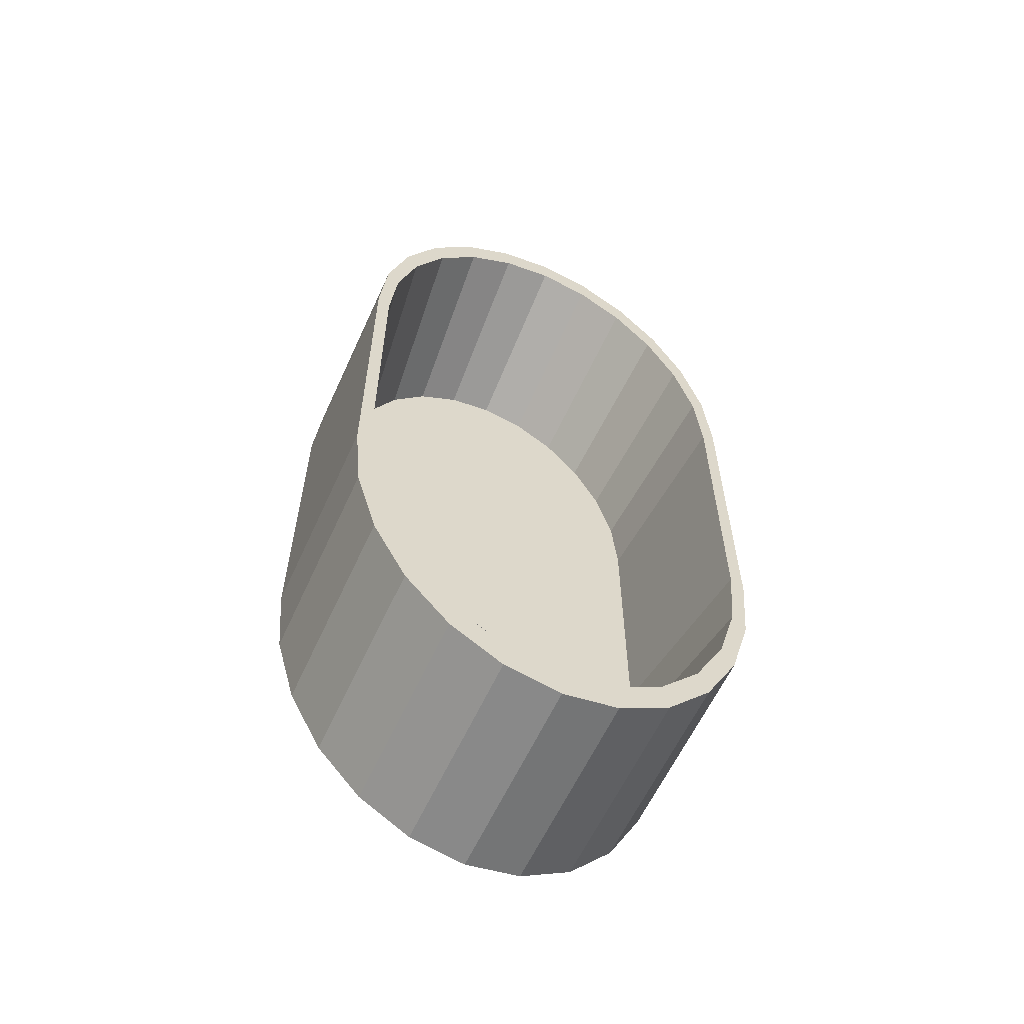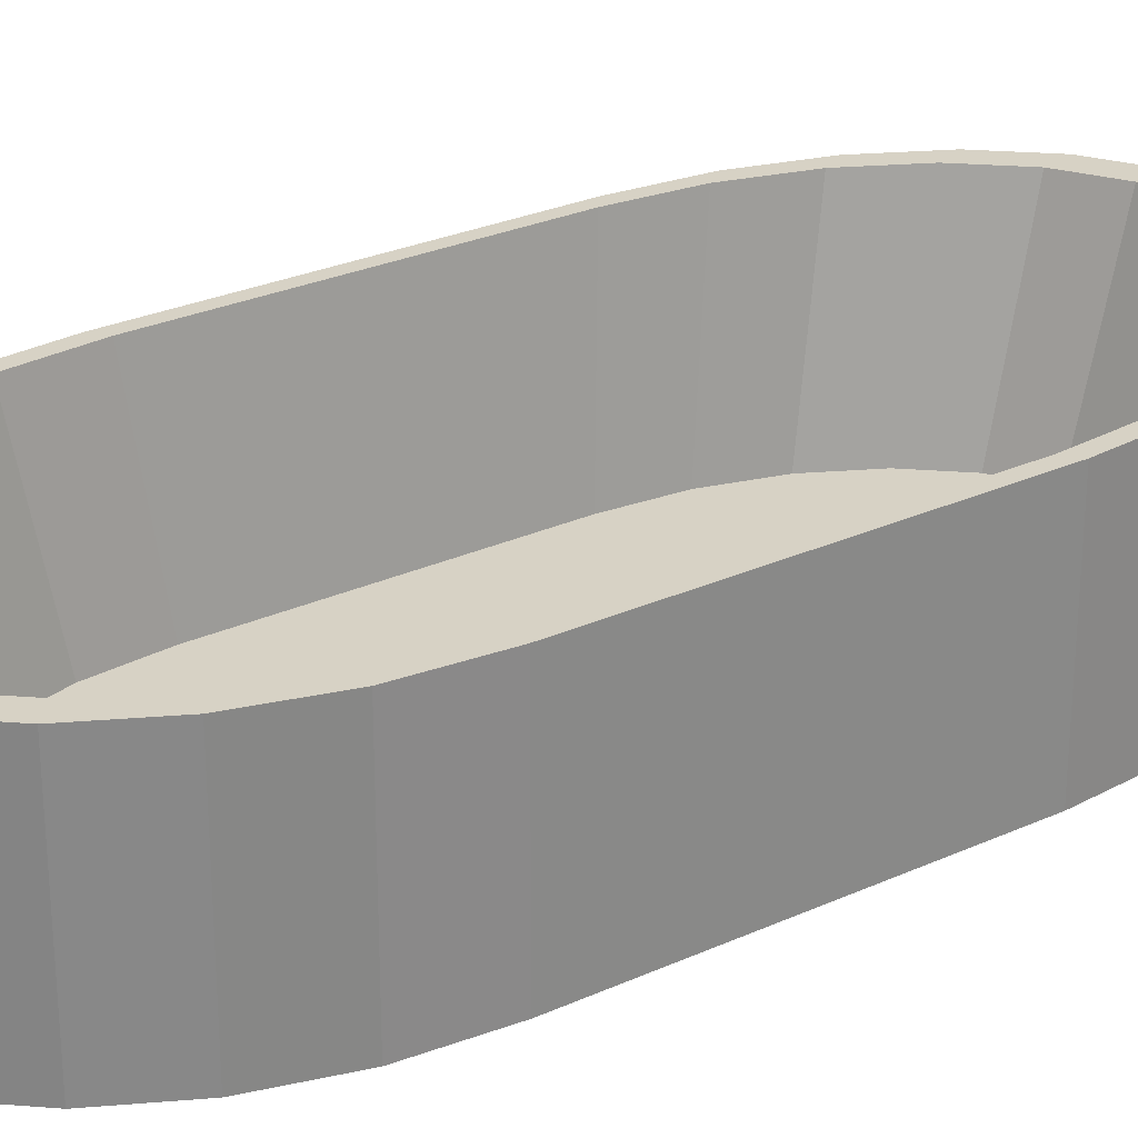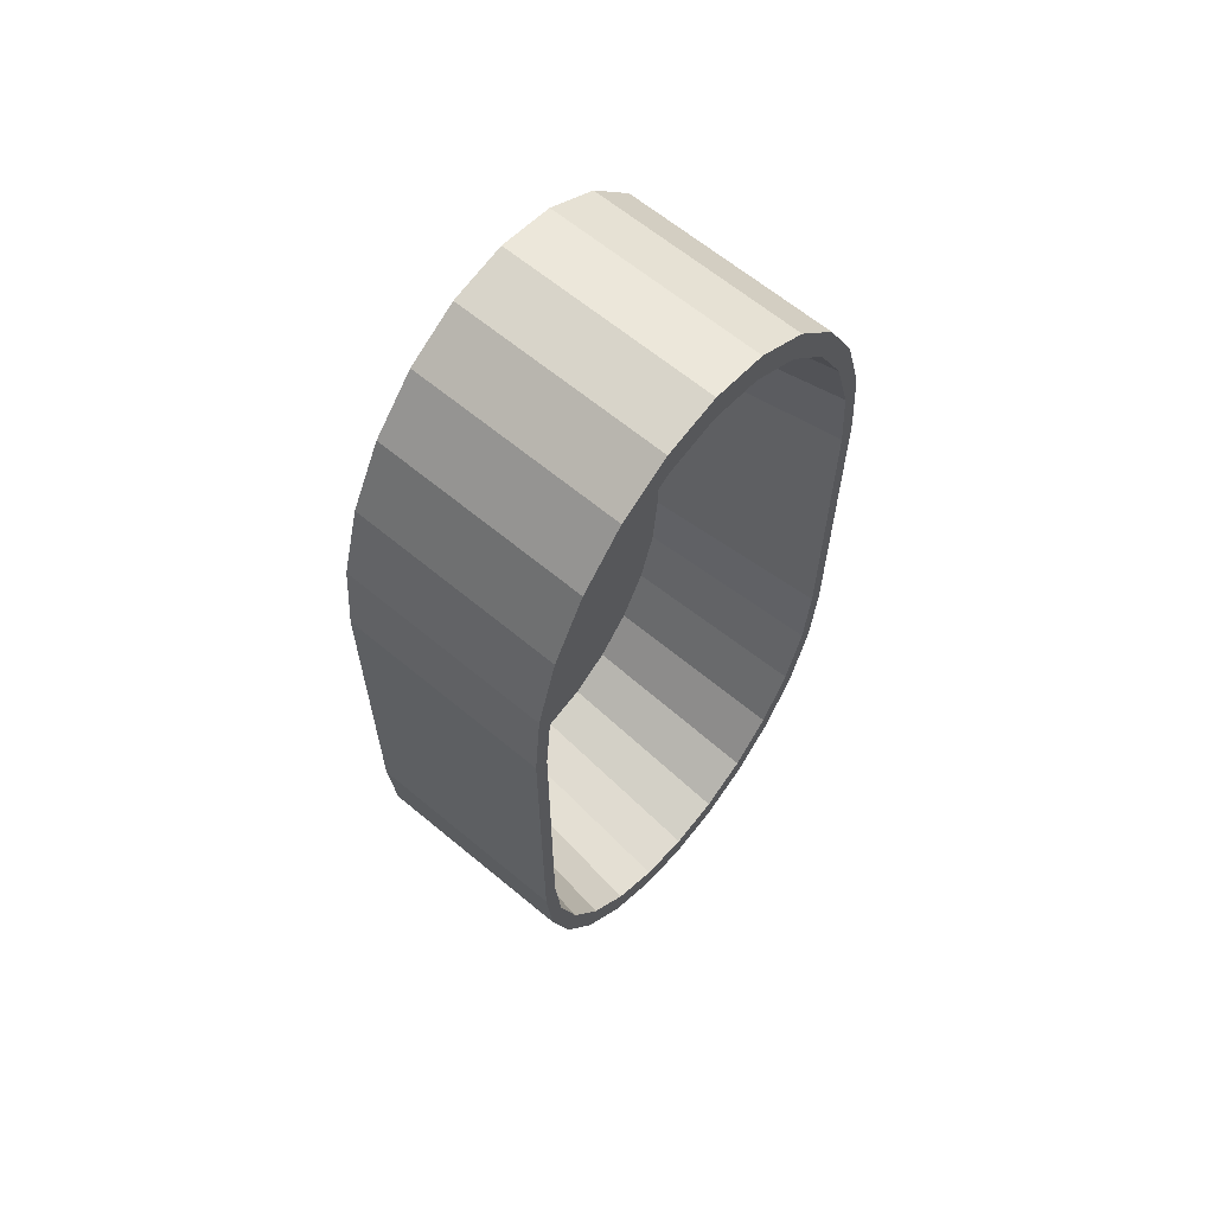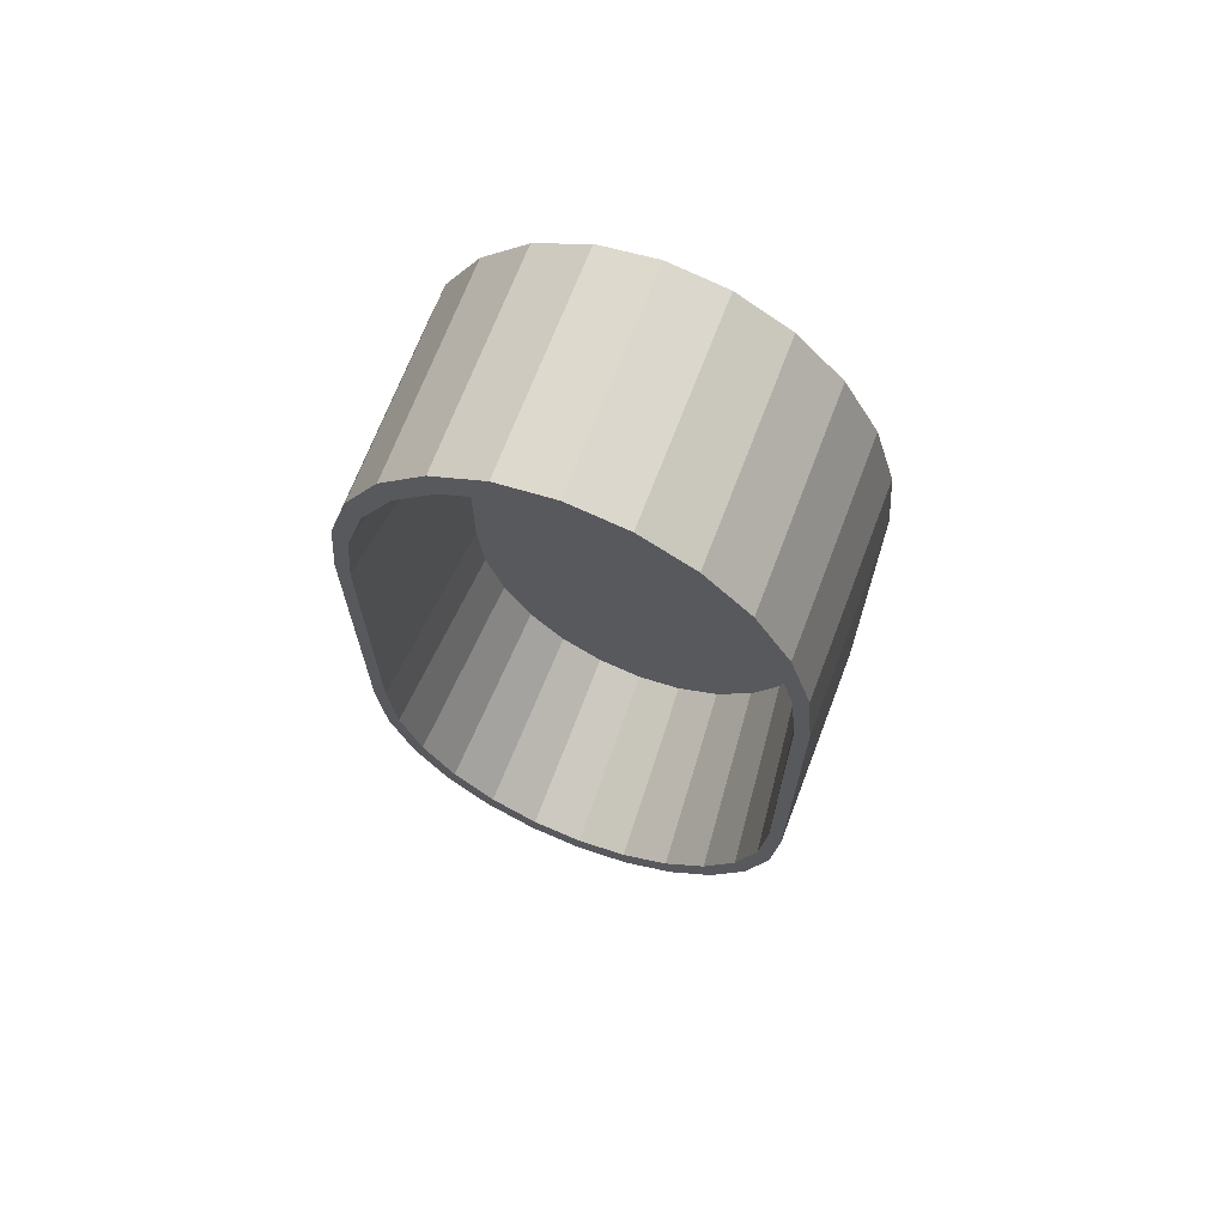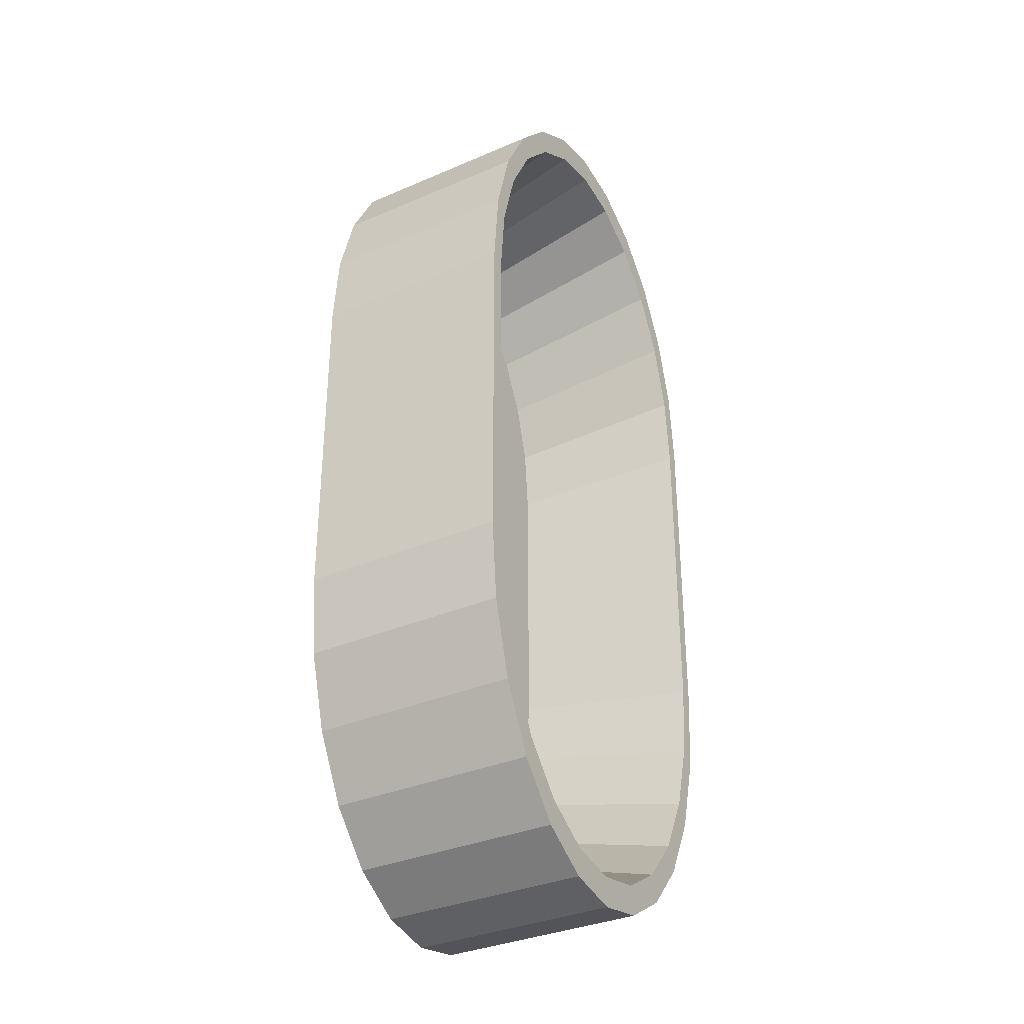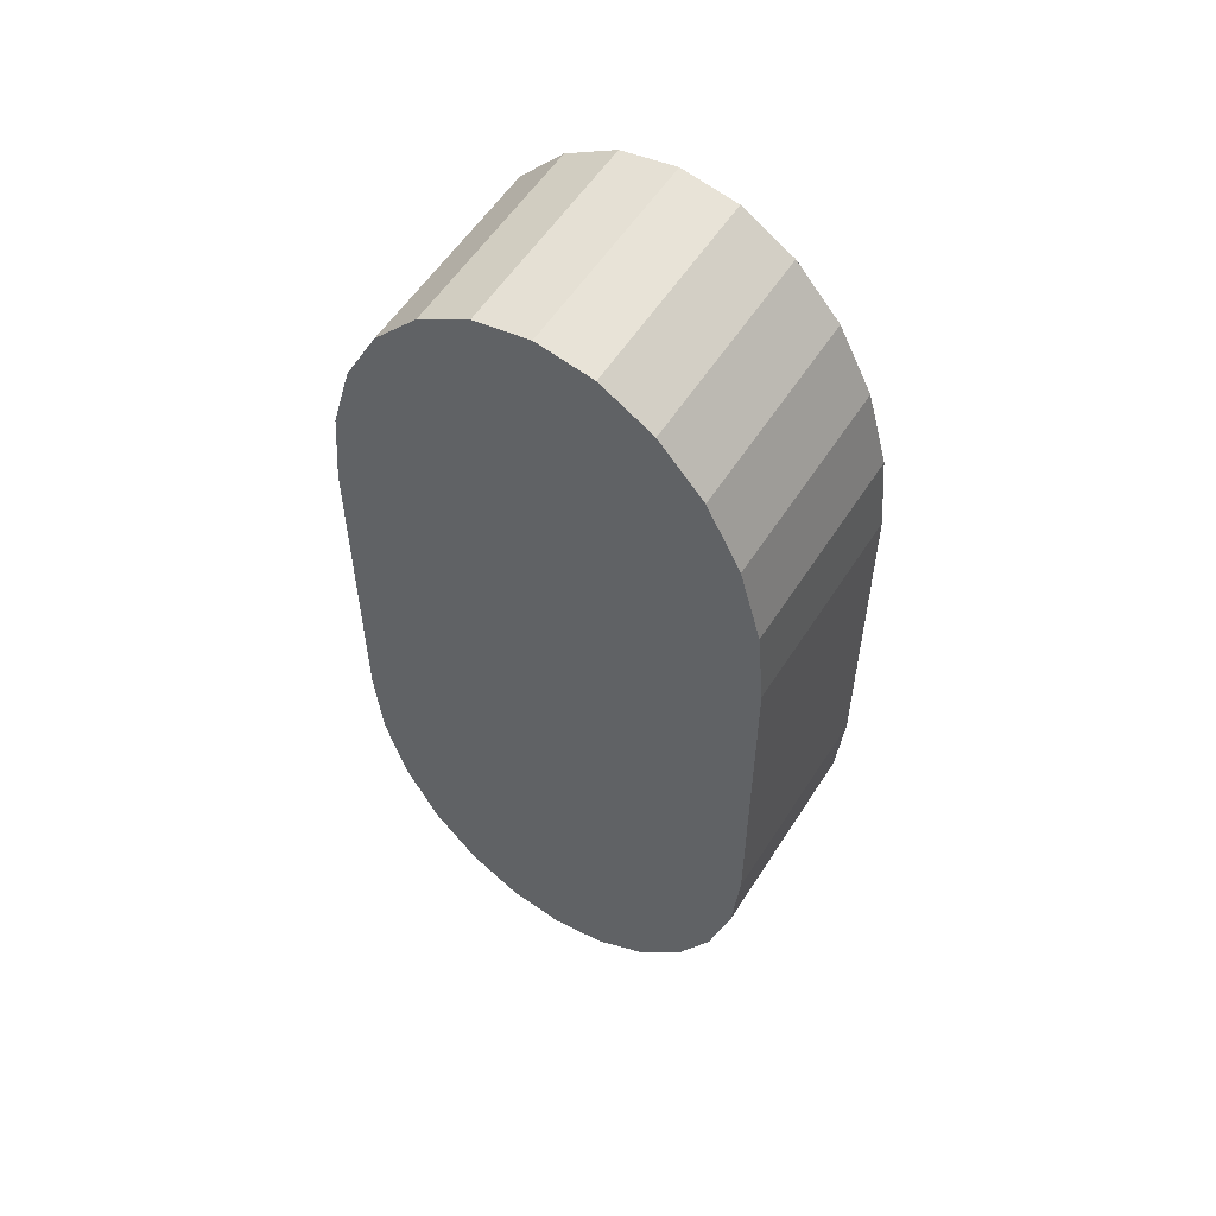
<metadata>
{"format":"obj","ext":"obj","renderer":"f3d","projection":"perspective","resolution":1024,"background":"white","views":[{"elev":-60.5,"azim":155.5,"up":"+Z"},{"elev":27.5,"azim":-124.8,"up":"+Y"},{"elev":64.0,"azim":130.0,"up":"+Z"},{"elev":69.4,"azim":-159.1,"up":"+Z"},{"elev":-34.0,"azim":120.3,"up":"+Z"},{"elev":56.3,"azim":32.2,"up":"+Z"}]}
</metadata>
<code>
v  0.0408 -0 0.5495
v  0.1002 -0 0.5381
v  0.1002 0.2225 0.5381
v  0.0408 0.2225 0.5495
v  -0.0186 -0 0.5381
v  -0.0186 0.2225 0.5381
v  0.1556 -0 0.5045
v  0.1556 0.2225 0.5045
v  -0.074 -0 0.5045
v  -0.074 0.2225 0.5045
v  0.2032 -0 0.4512
v  0.2032 0.2225 0.4512
v  -0.1216 -0 0.4512
v  -0.1216 0.2225 0.4512
v  0.2397 -0 0.3817
v  0.2397 0.2225 0.3817
v  -0.158 -0 0.3817
v  -0.158 0.2225 0.3817
v  0.2626 -0 0.3007
v  0.2626 0.2225 0.3007
v  -0.181 -0 0.3007
v  -0.181 0.2225 0.3007
v  0.2704 -0 0.2139
v  0.2704 0.2225 0.2139
v  -0.1888 -0 0.2139
v  -0.1888 0.2225 0.2139
v  0.2704 -0 -0.1527
v  0.2704 0.2225 -0.1527
v  -0.1888 -0 -0.1527
v  -0.1888 0.2225 -0.1527
v  0.2626 -0 -0.2396
v  0.2626 0.2225 -0.2396
v  -0.181 -0 -0.2396
v  -0.181 0.2225 -0.2396
v  0.2397 -0 -0.3205
v  0.2397 0.2225 -0.3205
v  -0.158 -0 -0.3205
v  -0.158 0.2225 -0.3205
v  0.2032 -0 -0.3901
v  0.2032 0.2225 -0.3901
v  -0.1216 0 -0.3901
v  -0.1216 0.2225 -0.3901
v  0.1556 -0 -0.4434
v  0.1556 0.2225 -0.4434
v  -0.074 0 -0.4434
v  -0.074 0.2225 -0.4434
v  0.1002 -0 -0.4769
v  0.1002 0.2225 -0.4769
v  -0.0186 0 -0.4769
v  -0.0186 0.2225 -0.4769
v  0.0408 0 -0.4884
v  0.0408 0.2225 -0.4884
v  0.0408 -0 0.0306
v  0.0965 0.2225 0.5063
v  0.0408 0.2225 0.5171
v  -0.0149 0.2225 0.5063
v  0.1484 0.2225 0.4749
v  -0.0668 0.2225 0.4749
v  0.193 0.2225 0.4249
v  -0.1114 0.2225 0.4249
v  0.2272 0.2225 0.3597
v  -0.1456 0.2225 0.3597
v  0.2487 0.2225 0.2838
v  -0.1671 0.2225 0.2838
v  0.2561 0.2225 0.2024
v  -0.1744 0.2225 0.2024
v  0.2561 0.2225 -0.1413
v  -0.1744 0.2225 -0.1413
v  0.2487 0.2225 -0.2227
v  -0.1671 0.2225 -0.2227
v  0.2272 0.2225 -0.2986
v  -0.1456 0.2225 -0.2986
v  0.193 0.2225 -0.3638
v  -0.1114 0.2225 -0.3638
v  0.1484 0.2225 -0.4138
v  -0.0668 0.2225 -0.4138
v  0.0965 0.2225 -0.4452
v  -0.0149 0.2225 -0.4452
v  0.0408 0.2225 -0.4559
v  0.0904 0.0236 0.4539
v  0.0408 0.0236 0.4634
v  -0.0088 0.0236 0.4539
v  0.1366 0.0236 0.4259
v  -0.055 0.0236 0.4259
v  0.1762 0.0236 0.3814
v  -0.0946 0.0236 0.3814
v  0.2067 0.0236 0.3234
v  -0.125 0.0236 0.3234
v  0.2258 0.0236 0.2559
v  -0.1442 0.0236 0.2559
v  0.2323 0.0236 0.1835
v  -0.1507 0.0236 0.1835
v  0.2323 0.0236 -0.1223
v  -0.1507 0.0236 -0.1223
v  0.2258 0.0236 -0.1948
v  -0.1442 0.0236 -0.1948
v  0.2067 0.0236 -0.2623
v  -0.125 0.0236 -0.2623
v  0.1762 0.0236 -0.3203
v  -0.0946 0.0236 -0.3203
v  0.1366 0.0236 -0.3648
v  -0.055 0.0236 -0.3648
v  0.0904 0.0236 -0.3927
v  -0.0088 0.0236 -0.3927
v  0.0408 0.0236 -0.4023
v  0.0408 0.0236 0.0306
o Bath
g Bath
f 1 2 3
f 3 4 1
f 5 1 4
f 4 6 5
f 2 7 8
f 8 3 2
f 9 5 6
f 6 10 9
f 7 11 12
f 12 8 7
f 13 9 10
f 10 14 13
f 11 15 16
f 16 12 11
f 17 13 14
f 14 18 17
f 15 19 20
f 20 16 15
f 21 17 18
f 18 22 21
f 19 23 24
f 24 20 19
f 25 21 22
f 22 26 25
f 23 27 28
f 28 24 23
f 29 25 26
f 26 30 29
f 27 31 32
f 32 28 27
f 33 29 30
f 30 34 33
f 31 35 36
f 36 32 31
f 37 33 34
f 34 38 37
f 35 39 40
f 40 36 35
f 41 37 38
f 38 42 41
f 39 43 44
f 44 40 39
f 45 41 42
f 42 46 45
f 43 47 48
f 48 44 43
f 49 45 46
f 46 50 49
f 47 51 52
f 52 48 47
f 51 49 50
f 50 52 51
f 1 5 53
f 5 9 53
f 9 13 53
f 13 17 53
f 17 21 53
f 21 25 53
f 25 29 53
f 29 33 53
f 33 37 53
f 37 41 53
f 41 45 53
f 45 49 53
f 49 51 53
f 51 47 53
f 47 43 53
f 43 39 53
f 39 35 53
f 35 31 53
f 31 27 53
f 27 23 53
f 23 19 53
f 19 15 53
f 15 11 53
f 11 7 53
f 7 2 53
f 2 1 53
f 4 3 54
f 54 55 4
f 6 4 55
f 55 56 6
f 3 8 57
f 57 54 3
f 10 6 56
f 56 58 10
f 8 12 59
f 59 57 8
f 14 10 58
f 58 60 14
f 12 16 61
f 61 59 12
f 18 14 60
f 60 62 18
f 16 20 63
f 63 61 16
f 22 18 62
f 62 64 22
f 20 24 65
f 65 63 20
f 26 22 64
f 64 66 26
f 24 28 67
f 67 65 24
f 30 26 66
f 66 68 30
f 28 32 69
f 69 67 28
f 34 30 68
f 68 70 34
f 32 36 71
f 71 69 32
f 38 34 70
f 70 72 38
f 36 40 73
f 73 71 36
f 42 38 72
f 72 74 42
f 40 44 75
f 75 73 40
f 46 42 74
f 74 76 46
f 44 48 77
f 77 75 44
f 50 46 76
f 76 78 50
f 48 52 79
f 79 77 48
f 52 50 78
f 78 79 52
f 55 54 80
f 80 81 55
f 56 55 81
f 81 82 56
f 54 57 83
f 83 80 54
f 58 56 82
f 82 84 58
f 57 59 85
f 85 83 57
f 60 58 84
f 84 86 60
f 59 61 87
f 87 85 59
f 62 60 86
f 86 88 62
f 61 63 89
f 89 87 61
f 64 62 88
f 88 90 64
f 63 65 91
f 91 89 63
f 66 64 90
f 90 92 66
f 65 67 93
f 93 91 65
f 68 66 92
f 92 94 68
f 67 69 95
f 95 93 67
f 70 68 94
f 94 96 70
f 69 71 97
f 97 95 69
f 72 70 96
f 96 98 72
f 71 73 99
f 99 97 71
f 74 72 98
f 98 100 74
f 73 75 101
f 101 99 73
f 76 74 100
f 100 102 76
f 75 77 103
f 103 101 75
f 78 76 102
f 102 104 78
f 77 79 105
f 105 103 77
f 79 78 104
f 104 105 79
f 80 83 106
f 83 85 106
f 85 87 106
f 87 89 106
f 89 91 106
f 91 93 106
f 93 95 106
f 95 97 106
f 97 99 106
f 99 101 106
f 101 103 106
f 103 105 106
f 105 104 106
f 104 102 106
f 102 100 106
f 100 98 106
f 98 96 106
f 96 94 106
f 94 92 106
f 92 90 106
f 90 88 106
f 88 86 106
f 86 84 106
f 84 82 106
f 82 81 106
f 81 80 106

</code>
